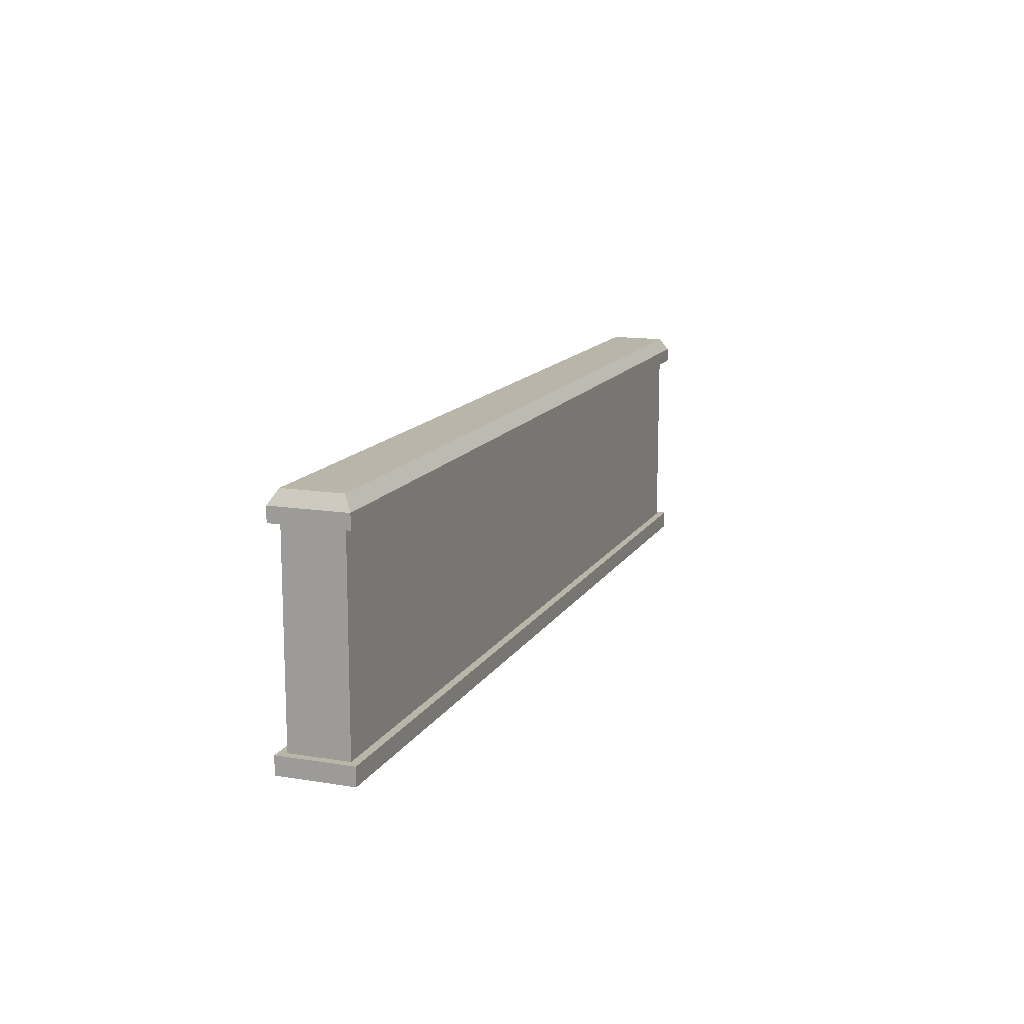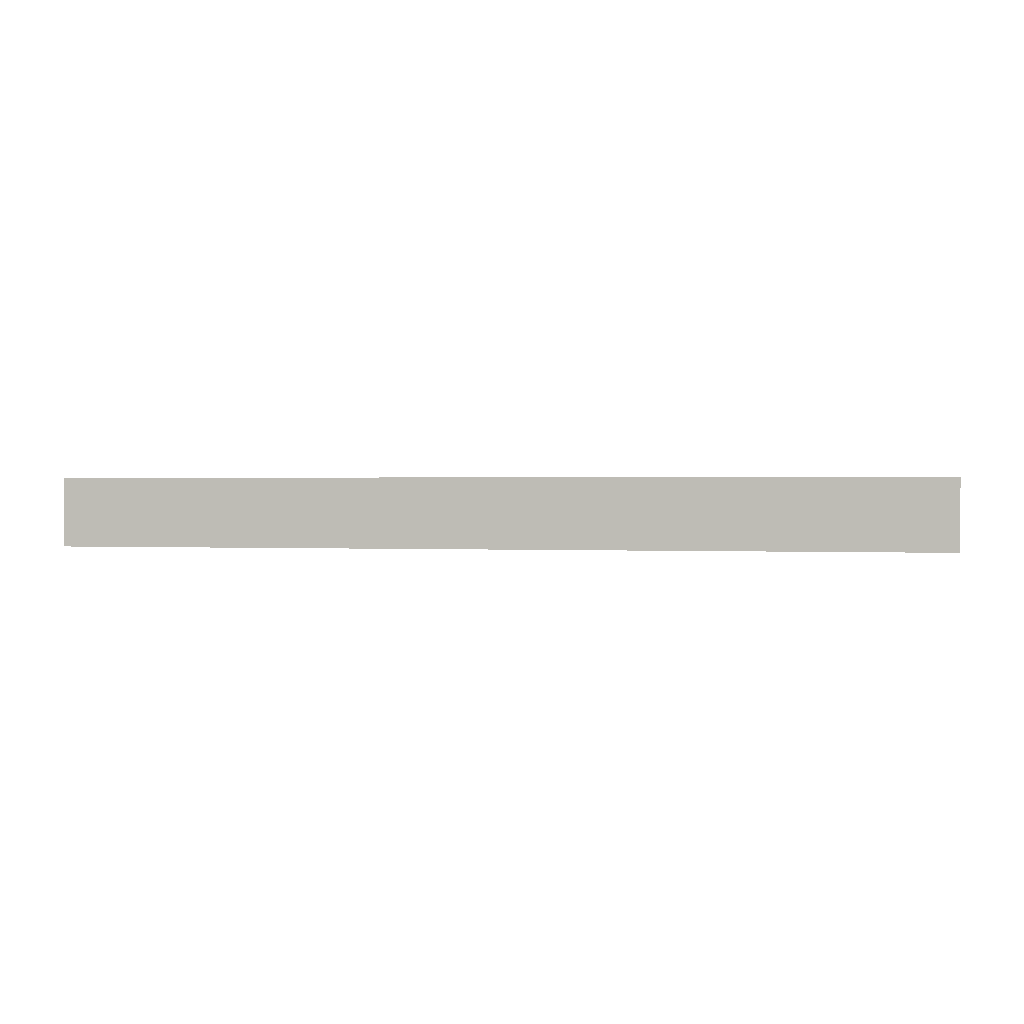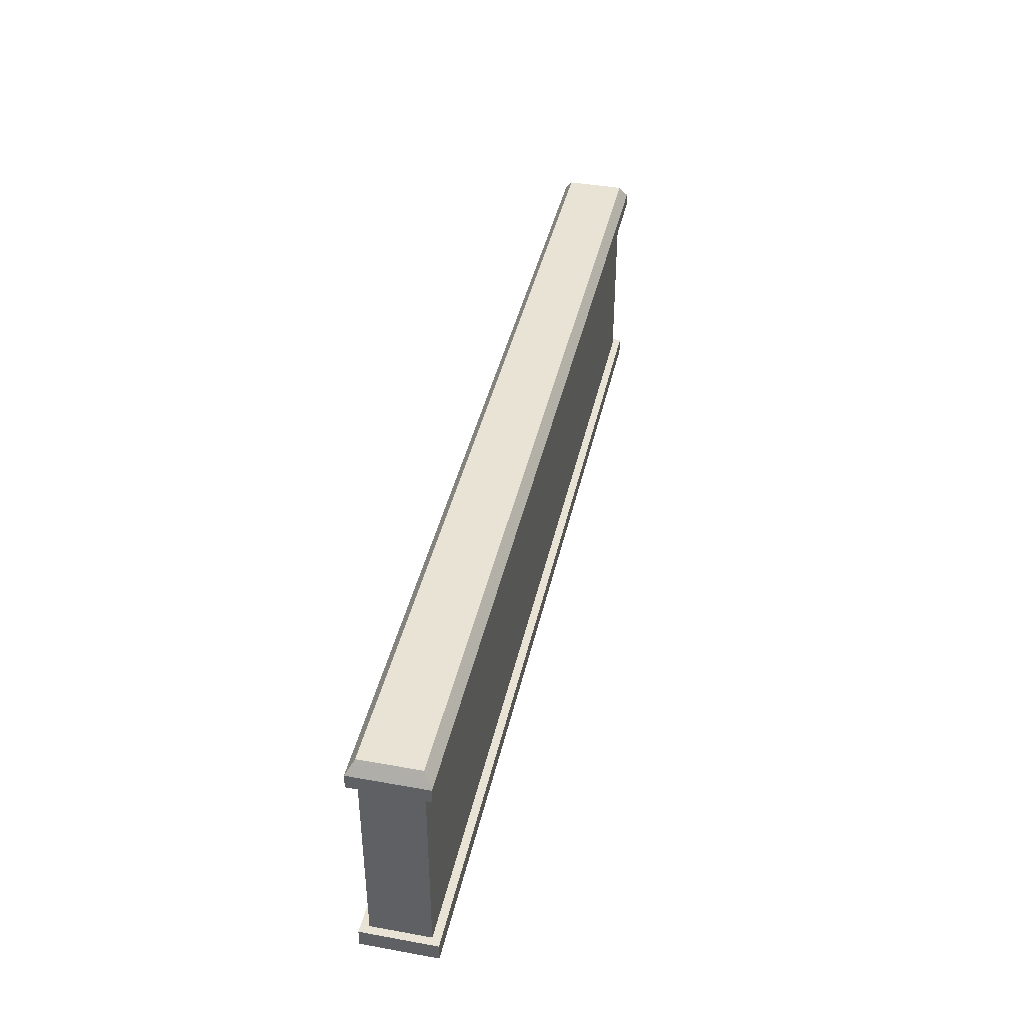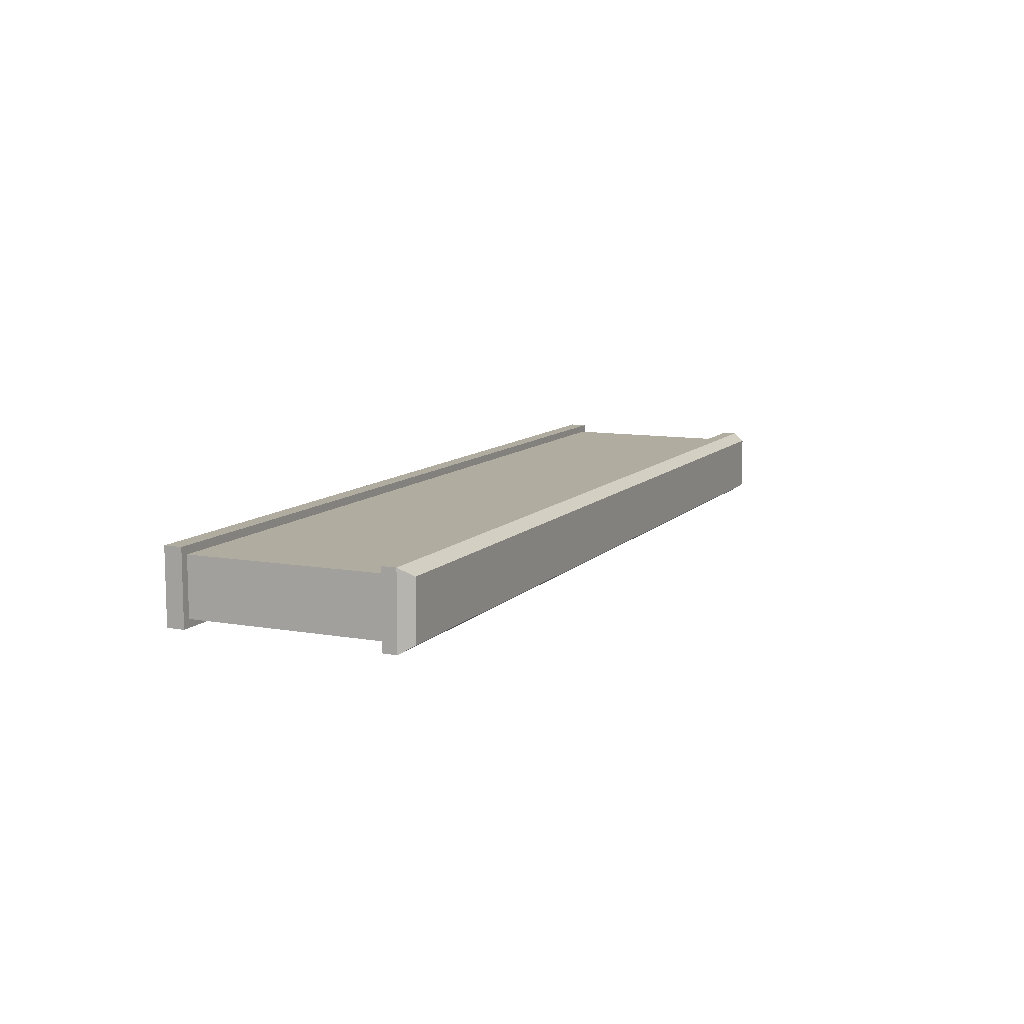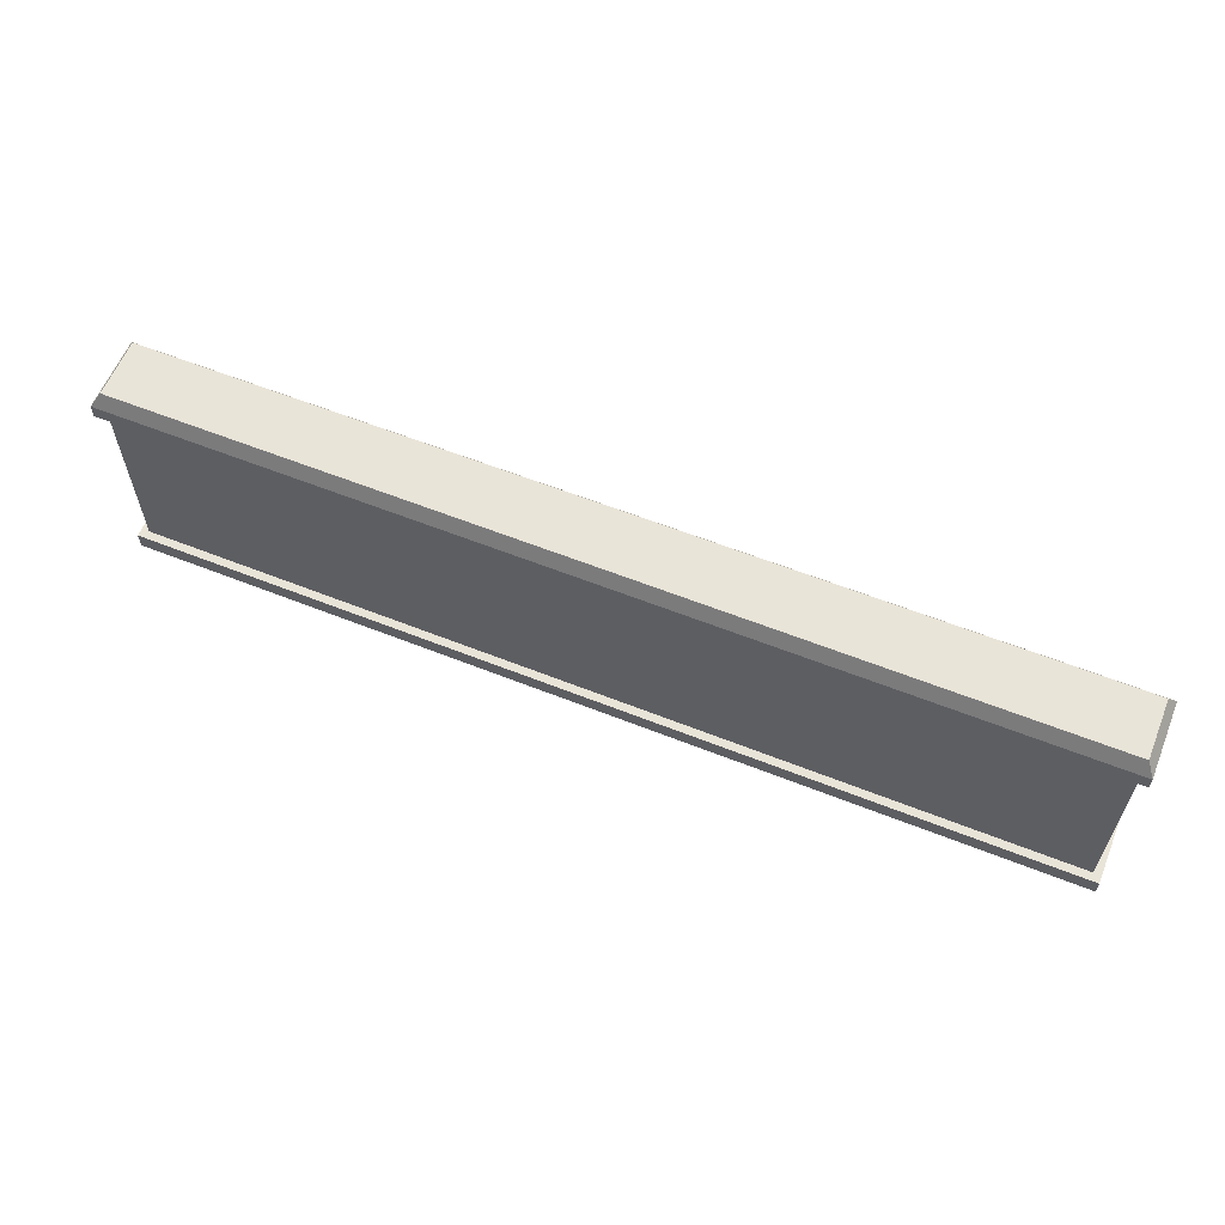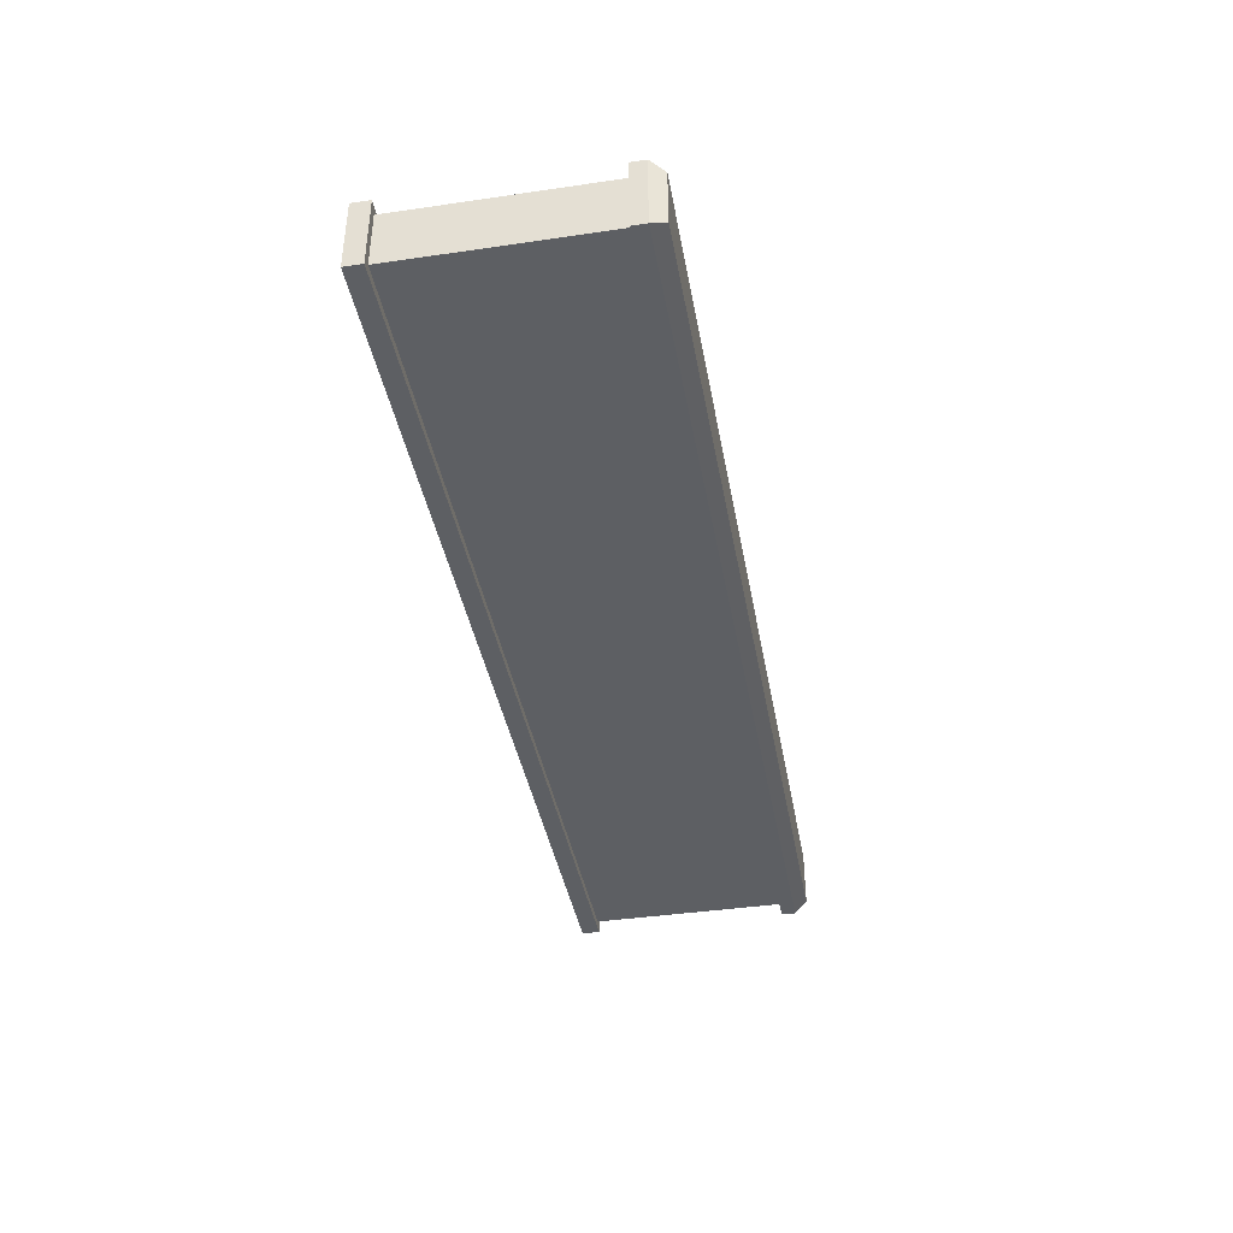
<metadata>
{"format":"obj","ext":"obj","renderer":"f3d","projection":"perspective","resolution":1024,"background":"white","views":[{"elev":13.5,"azim":110.1,"up":"+Y"},{"elev":0.7,"azim":11.9,"up":"+Z"},{"elev":41.1,"azim":102.4,"up":"+Y"},{"elev":10.0,"azim":114.3,"up":"+Z"},{"elev":60.5,"azim":22.1,"up":"+Y"},{"elev":-40.3,"azim":100.2,"up":"+Z"}]}
</metadata>
<code>
v -2.011 -0.01686 0.1263
v 2.011 -0.01686 0.1263
v -2.011 1.041 0.1263
v 2.011 1.041 0.1263
v -2.011 1.041 -0.1263
v 2.011 1.041 -0.1263
v -2.011 -0.01686 -0.1263
v 2.011 -0.01686 -0.1263
v 2.011 0.9204 0.1263
v -2.011 0.9204 0.1263
v -2.011 0.9204 -0.1263
v 2.011 0.9204 -0.1263
v 2.011 0.06107 0.1263
v -2.011 0.06107 0.1263
v -2.011 0.06107 -0.1263
v 2.011 0.06107 -0.1263
v -2.046 -0.01686 0.1612
v 2.046 -0.01686 0.1612
v 2.046 0.06107 0.1612
v -2.046 0.06107 0.1612
v -2.046 0.06107 -0.1612
v 2.046 0.06107 -0.1612
v 2.046 -0.01686 -0.1612
v -2.046 -0.01686 -0.1612
v 2.046 0.9204 0.1612
v -2.046 0.9204 0.1612
v 2.046 0.9831 0.1612
v -2.046 0.9831 0.1612
v -2.046 0.9204 -0.1612
v -2.046 0.9831 -0.1612
v 2.046 0.9831 -0.1612
v 2.046 0.9204 -0.1612
f 17 18 19 20
f 3 4 6 5
f 21 22 23 24
f 7 8 2 1
f 18 23 22 19
f 24 17 20 21
f 26 25 27 28
f 29 26 28 30
f 30 31 32 29
f 25 32 31 27
f 14 13 9 10
f 15 14 10 11
f 11 12 16 15
f 13 16 12 9
f 1 2 18 17
f 13 14 20 19
f 15 16 22 21
f 8 7 24 23
f 2 8 23 18
f 16 13 19 22
f 7 1 17 24
f 14 15 21 20
f 10 9 25 26
f 4 3 28 27
f 11 10 26 29
f 3 5 30 28
f 5 6 31 30
f 12 11 29 32
f 9 12 32 25
f 6 4 27 31

</code>
